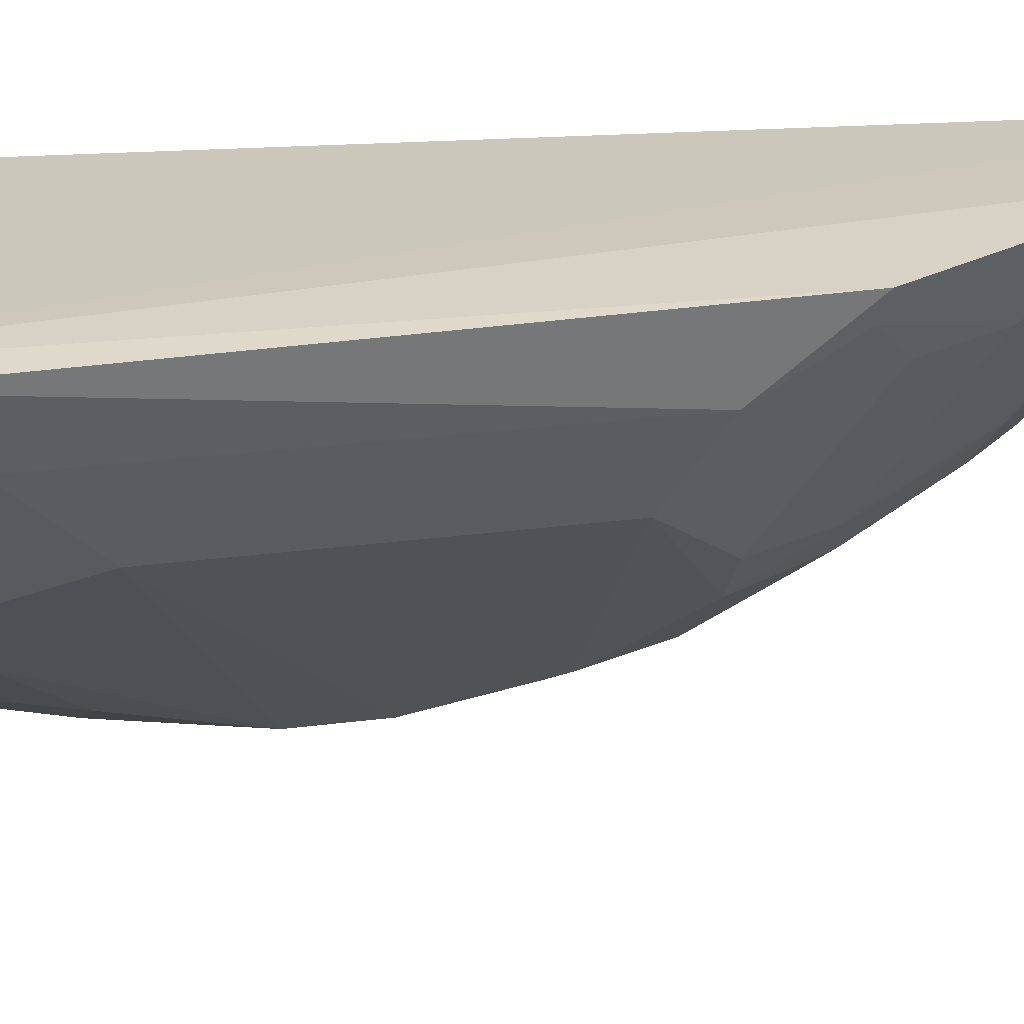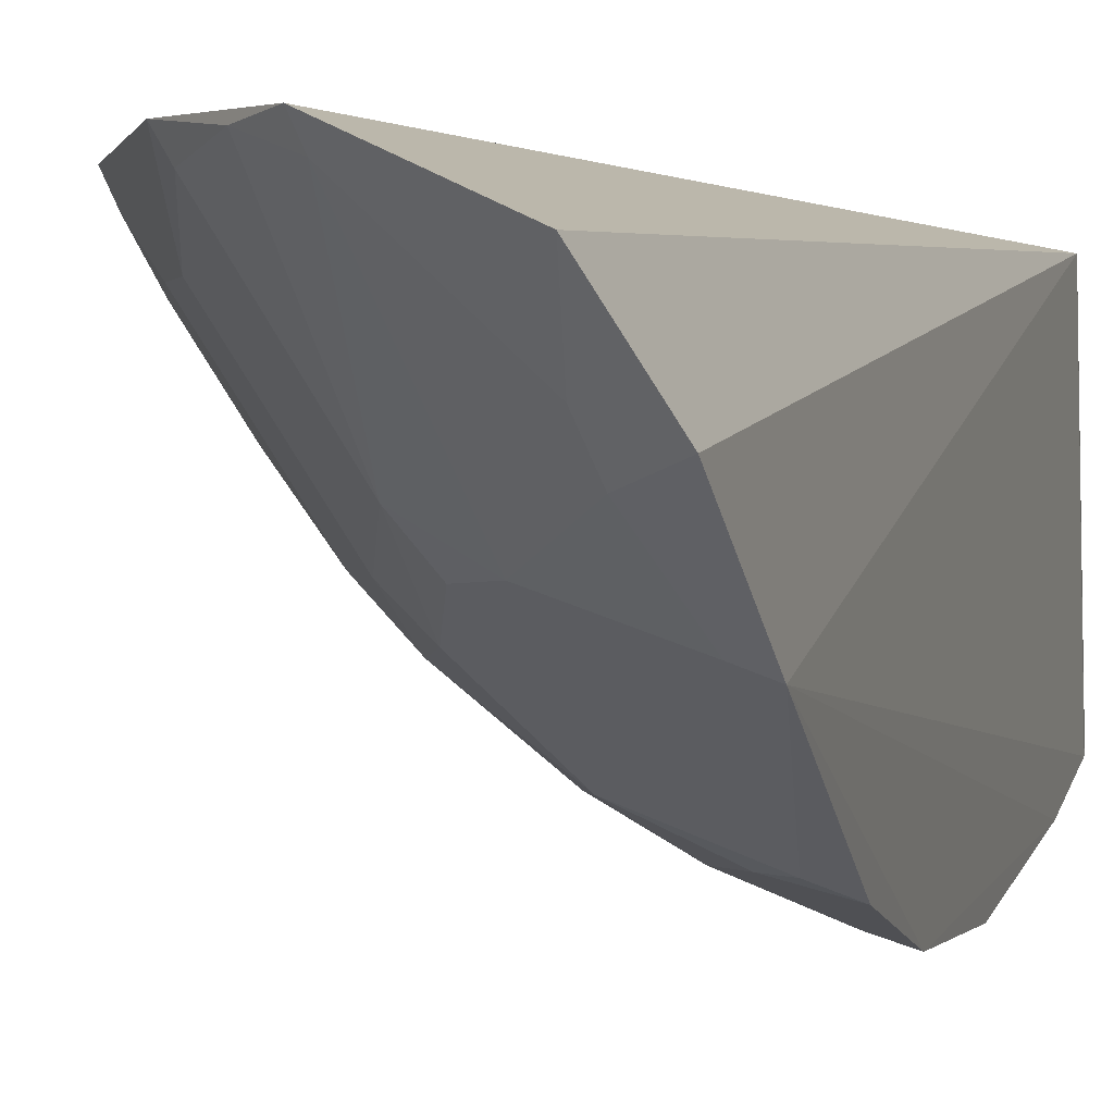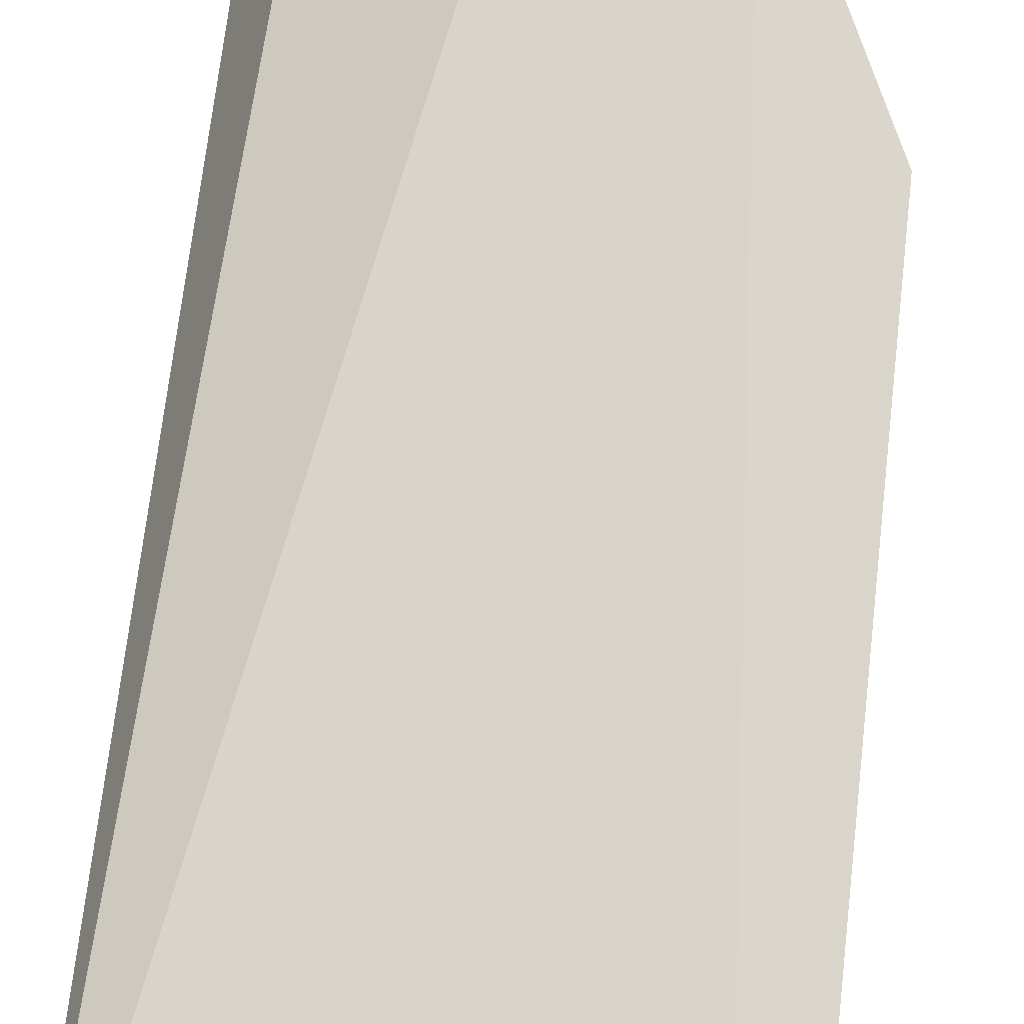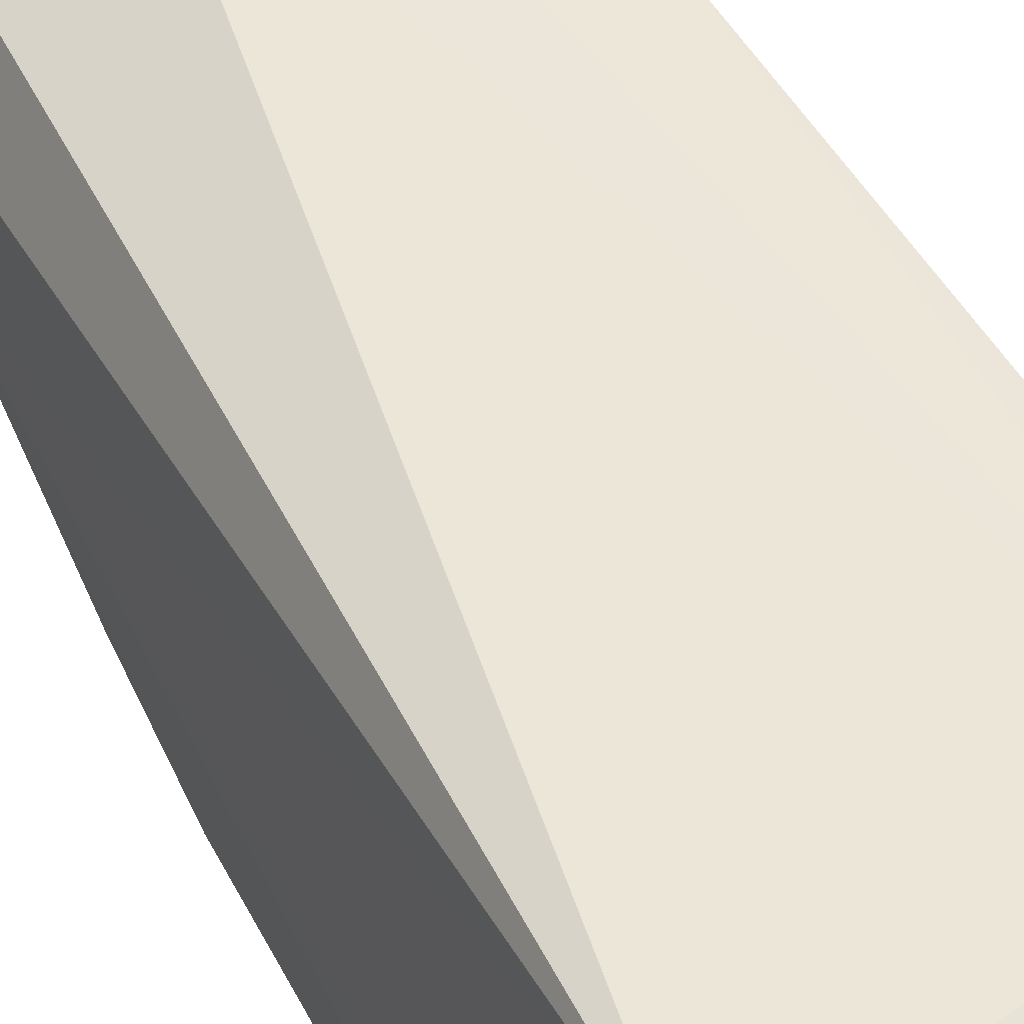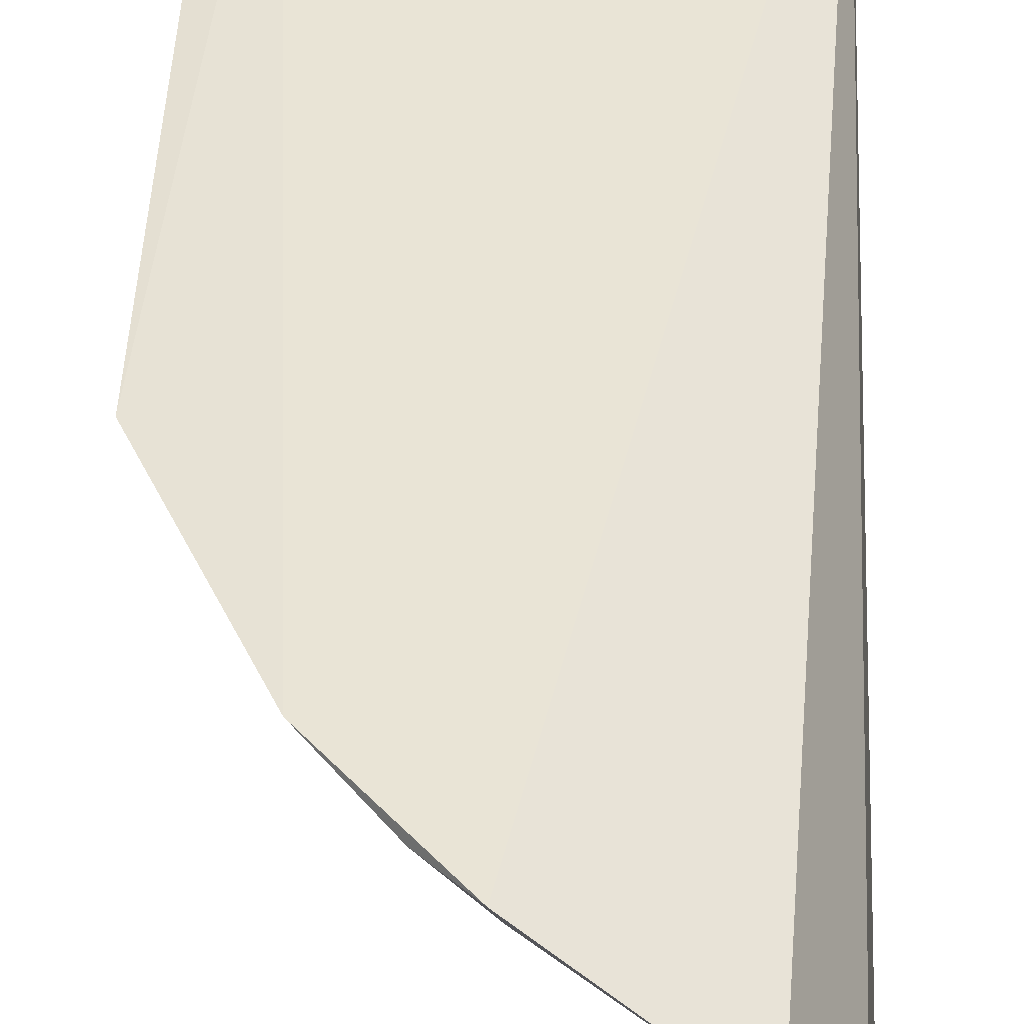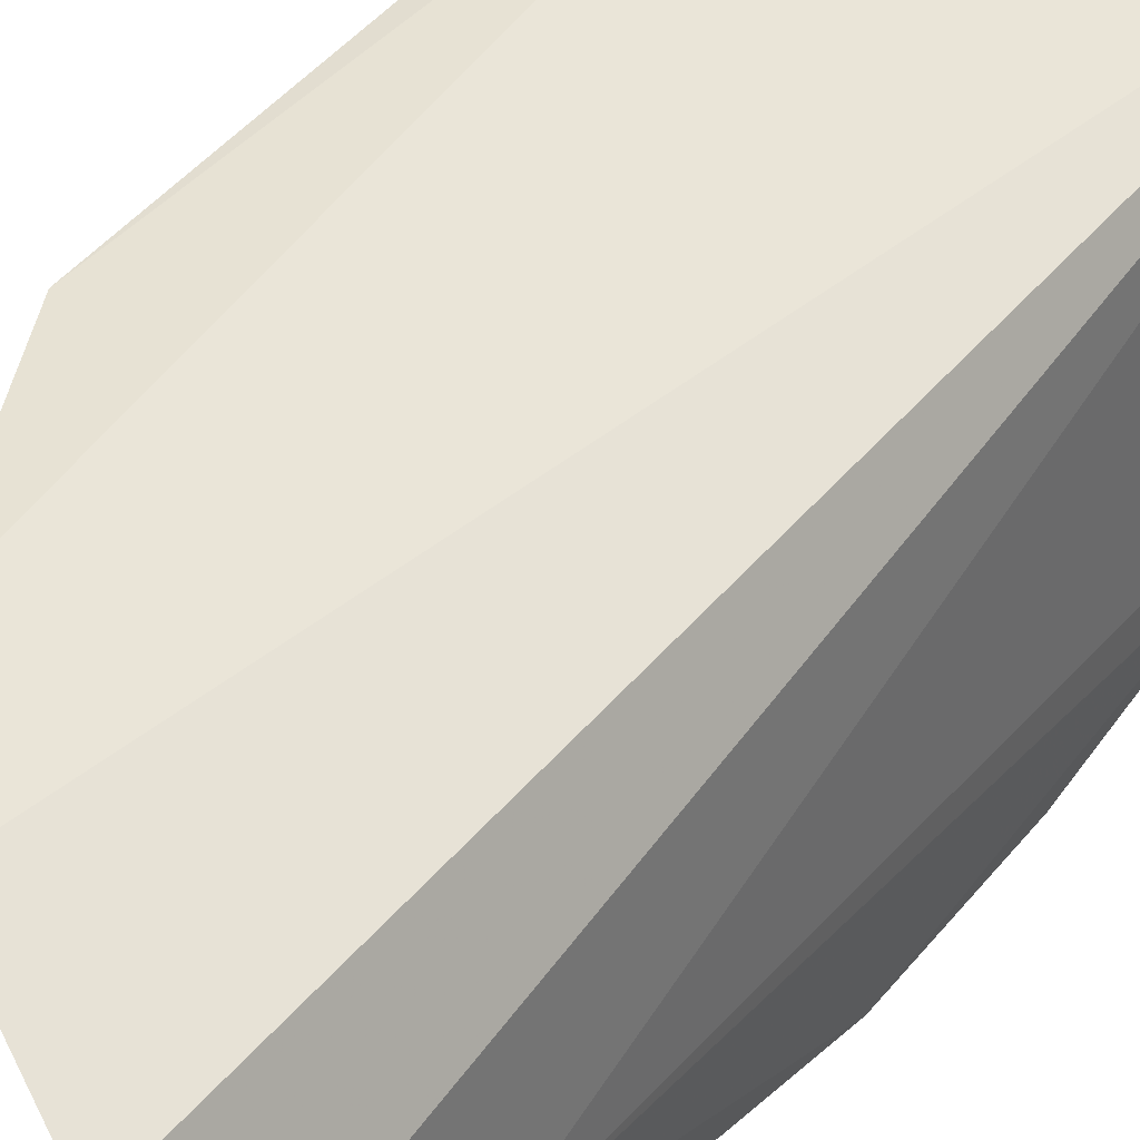
<metadata>
{"format":"obj","ext":"obj","renderer":"f3d","projection":"perspective","resolution":1024,"background":"white","views":[{"elev":24.6,"azim":-102.9,"up":"+Y"},{"elev":1.0,"azim":15.4,"up":"+Y"},{"elev":74.1,"azim":-172.8,"up":"+Y"},{"elev":48.5,"azim":153.4,"up":"+Y"},{"elev":42.0,"azim":3.1,"up":"+Y"},{"elev":42.4,"azim":35.3,"up":"+Y"}]}
</metadata>
<code>
v -0.1748 -0.354 -0.009061
v -0.1745 -0.3264 -0.2159
v -0.1926 -0.2185 0.2068
v -0.2883 -0.1937 0.1351
v -0.3136 -0.2501 -0.111
v -0.1795 -0.202 -0.2348
v -0.2557 -0.2904 0.06199
v -0.2311 -0.335 -0.06451
v -0.2472 -0.1952 0.18
v -0.3213 -0.1945 -0.2143
v -0.1714 -0.2935 0.134
v -0.3276 -0.2212 0.01749
v -0.2715 -0.2907 -0.1378
v -0.1751 -0.355 -0.08199
v -0.2433 -0.3216 0.002815
v -0.2273 -0.2762 0.1152
v -0.3105 -0.1995 -0.2316
v -0.1752 -0.2538 0.1831
v -0.2989 -0.2197 0.08724
v -0.3351 -0.1962 -0.1712
v -0.2441 -0.3184 -0.1099
v -0.2979 -0.264 -0.1386
v -0.1867 -0.3339 -0.1702
v -0.1893 -0.3506 -0.0812
v -0.1744 -0.3388 -0.1707
v -0.2319 -0.3348 -0.03728
v -0.2847 -0.2764 0.03095
v -0.1884 -0.3347 0.04604
v -0.2443 -0.2041 0.1759
v -0.2551 -0.2625 0.1022
v -0.1772 -0.3187 -0.233
v -0.1962 -0.2605 0.1613
v -0.3307 -0.1955 0.04882
v -0.3276 -0.2203 -0.1393
v -0.2693 -0.2612 -0.2113
v -0.2982 -0.2196 -0.2274
v -0.3295 -0.2055 -0.1705
v -0.1997 -0.32 -0.1978
v -0.216 -0.3346 -0.1094
v -0.2171 -0.3364 0.002957
v -0.1879 -0.35 -0.009544
v -0.3129 -0.2508 0.002963
v -0.2679 -0.2938 0.03189
v -0.3127 -0.2196 0.05924
v -0.2701 -0.2773 0.05915
v -0.2332 -0.3205 0.03085
v -0.1831 -0.2896 0.1318
v -0.1743 -0.3394 0.04702
v -0.2628 -0.1975 0.1638
v -0.2437 -0.2774 0.09719
v -0.2836 -0.2025 0.1334
v -0.1997 -0.2455 0.1746
v -0.3141 -0.2063 -0.2124
v -0.227 -0.2909 -0.2268
v -0.1864 -0.321 -0.2149
v -0.3268 -0.2052 0.04659
v -0.2005 -0.3349 0.03265
v -0.2015 -0.3073 -0.2292
f 9 3 6
f 10 9 6
f 10 4 9
f 11 2 6
f 13 8 5
f 17 10 6
f 18 11 6
f 18 6 3
f 21 8 13
f 22 13 5
f 24 14 1
f 25 11 1
f 25 1 14
f 25 2 11
f 25 23 2
f 25 14 24
f 26 8 24
f 26 5 8
f 29 3 9
f 30 16 29
f 31 17 6
f 31 6 2
f 33 19 4
f 33 20 12
f 33 4 10
f 33 10 20
f 34 5 12
f 34 12 20
f 34 22 5
f 35 13 22
f 36 35 22
f 37 20 10
f 37 34 20
f 37 22 34
f 38 2 23
f 38 21 13
f 39 8 21
f 39 38 23
f 39 21 38
f 39 24 8
f 39 25 24
f 39 23 25
f 40 15 26
f 41 26 24
f 41 24 1
f 41 40 26
f 42 26 15
f 42 5 26
f 42 12 5
f 43 42 15
f 43 27 42
f 44 42 27
f 44 12 42
f 45 44 27
f 45 19 44
f 45 30 19
f 45 7 30
f 45 43 7
f 45 27 43
f 46 15 40
f 46 43 15
f 46 7 43
f 47 28 11
f 47 46 28
f 47 16 46
f 47 32 16
f 47 11 18
f 47 18 32
f 48 1 11
f 48 11 28
f 49 29 9
f 49 9 4
f 49 30 29
f 50 30 7
f 50 16 30
f 50 46 16
f 50 7 46
f 51 4 19
f 51 19 30
f 51 49 4
f 51 30 49
f 52 32 18
f 52 18 3
f 52 3 29
f 52 29 16
f 52 16 32
f 53 10 17
f 53 17 36
f 53 37 10
f 53 36 22
f 53 22 37
f 54 36 17
f 54 17 31
f 54 35 36
f 54 38 13
f 54 13 35
f 55 31 2
f 55 2 38
f 56 33 12
f 56 12 44
f 56 44 19
f 56 19 33
f 57 46 40
f 57 28 46
f 57 48 28
f 57 40 41
f 57 41 1
f 57 1 48
f 58 54 31
f 58 31 55
f 58 55 38
f 58 38 54

</code>
